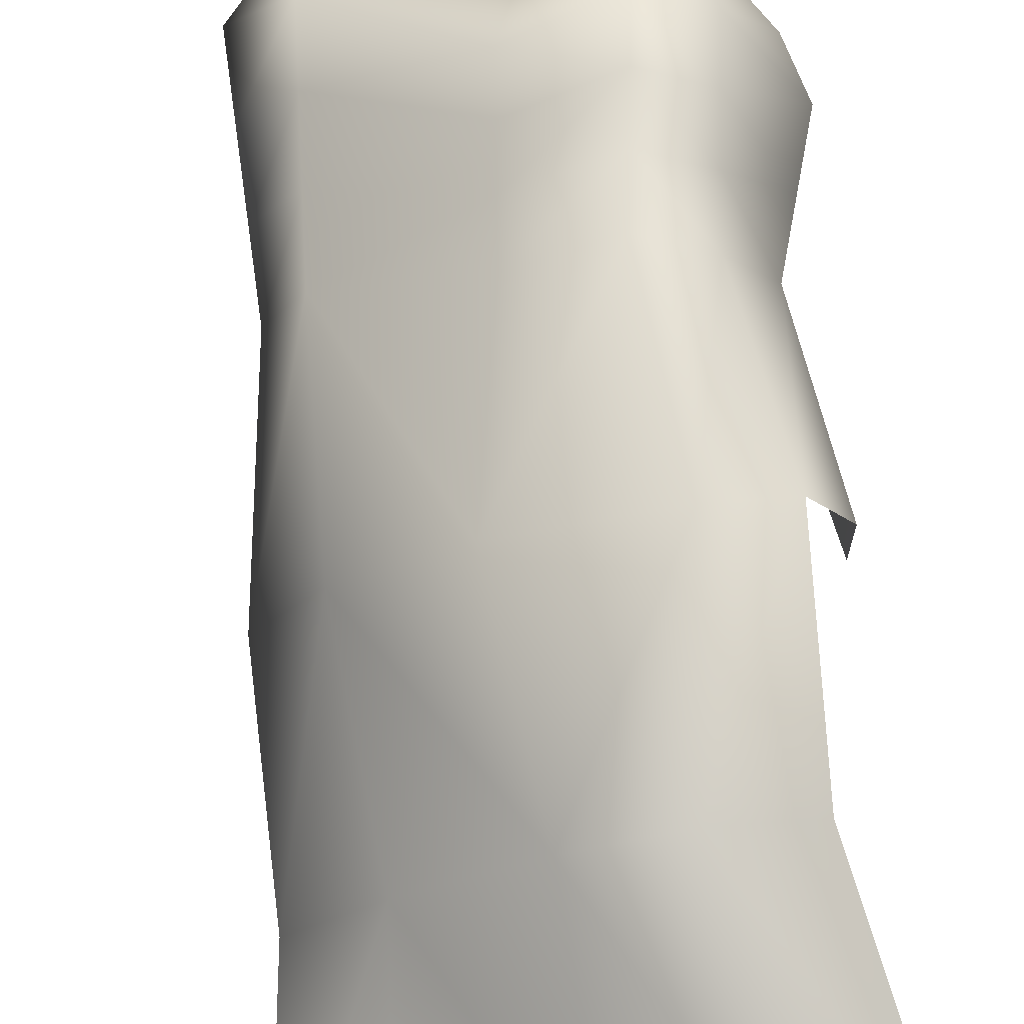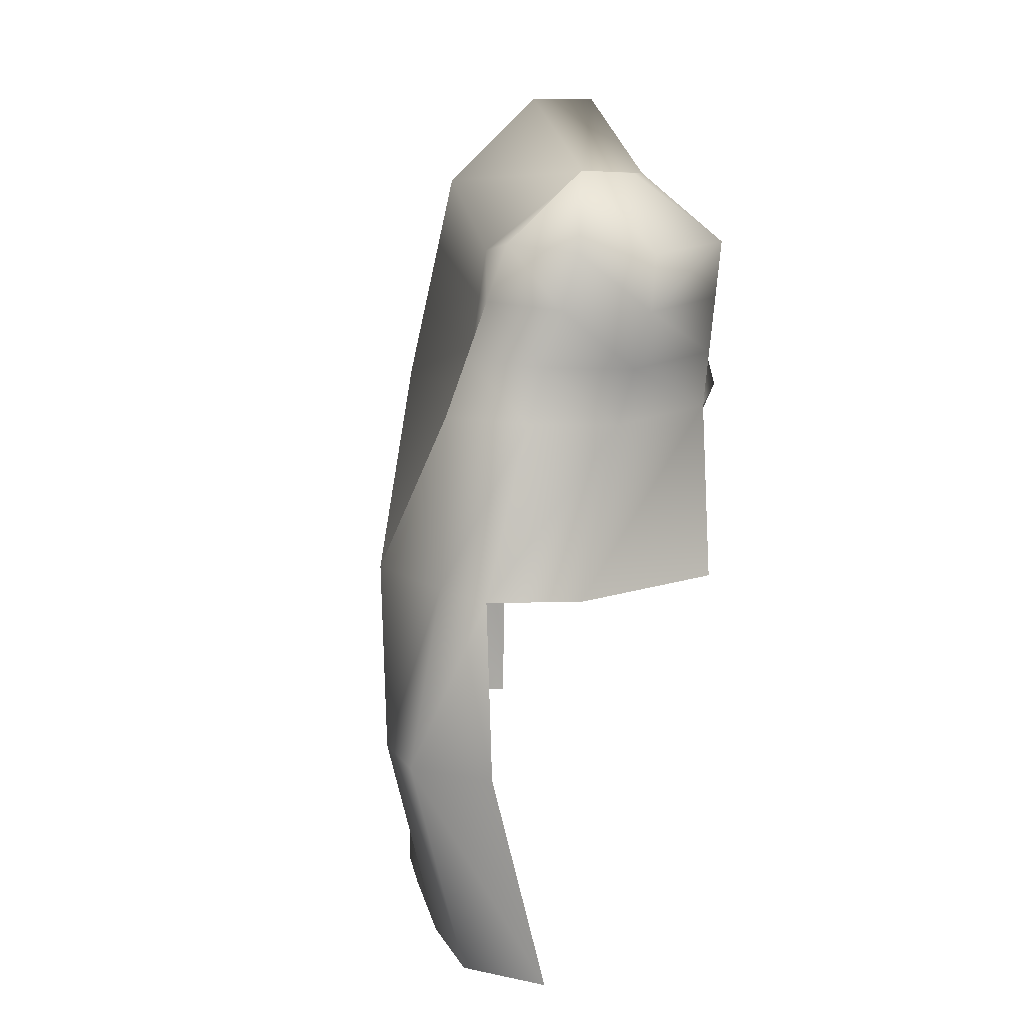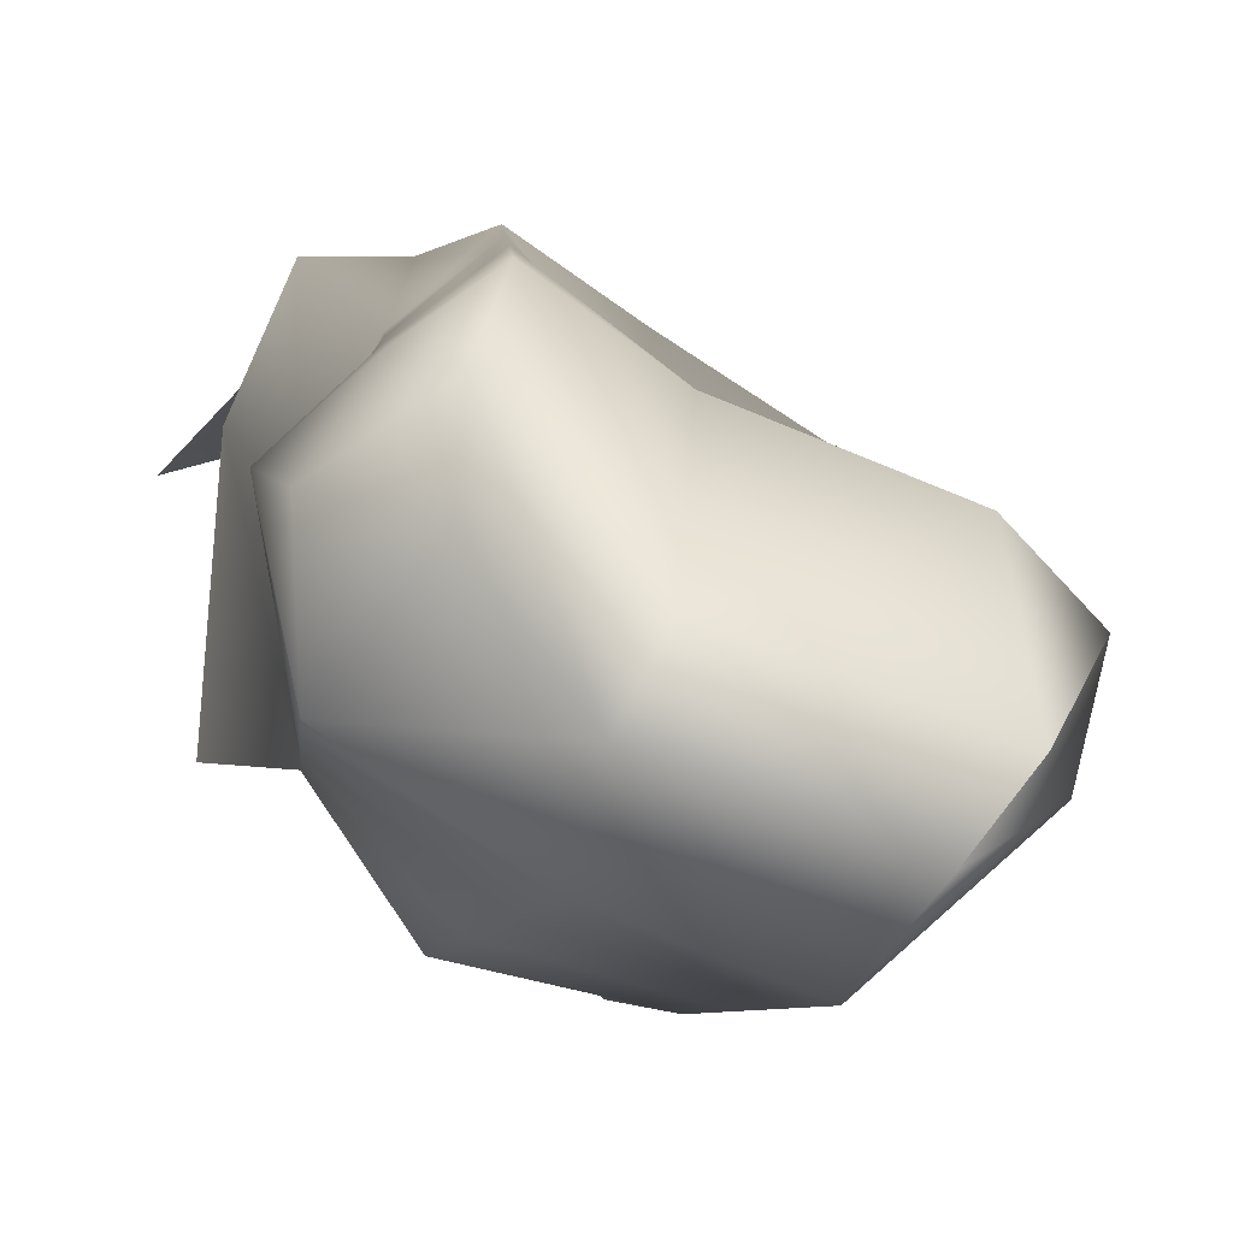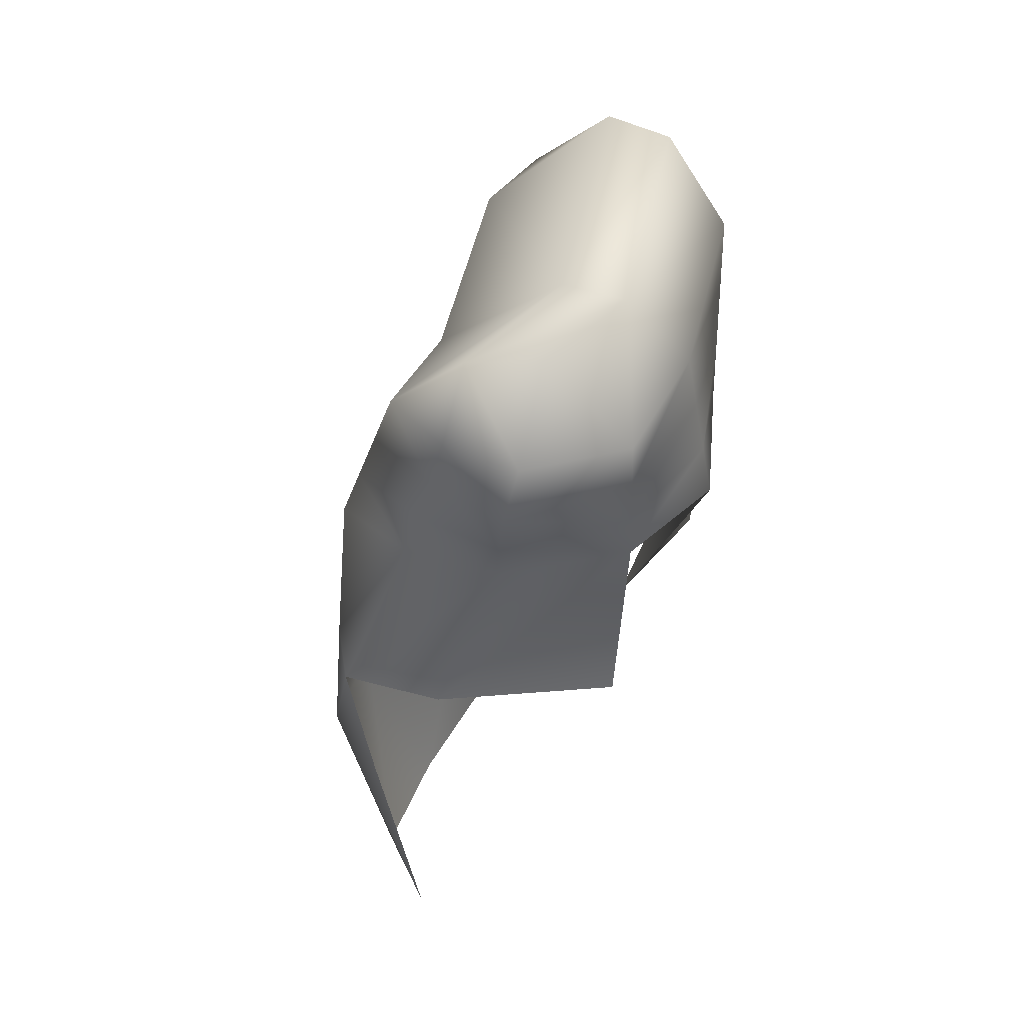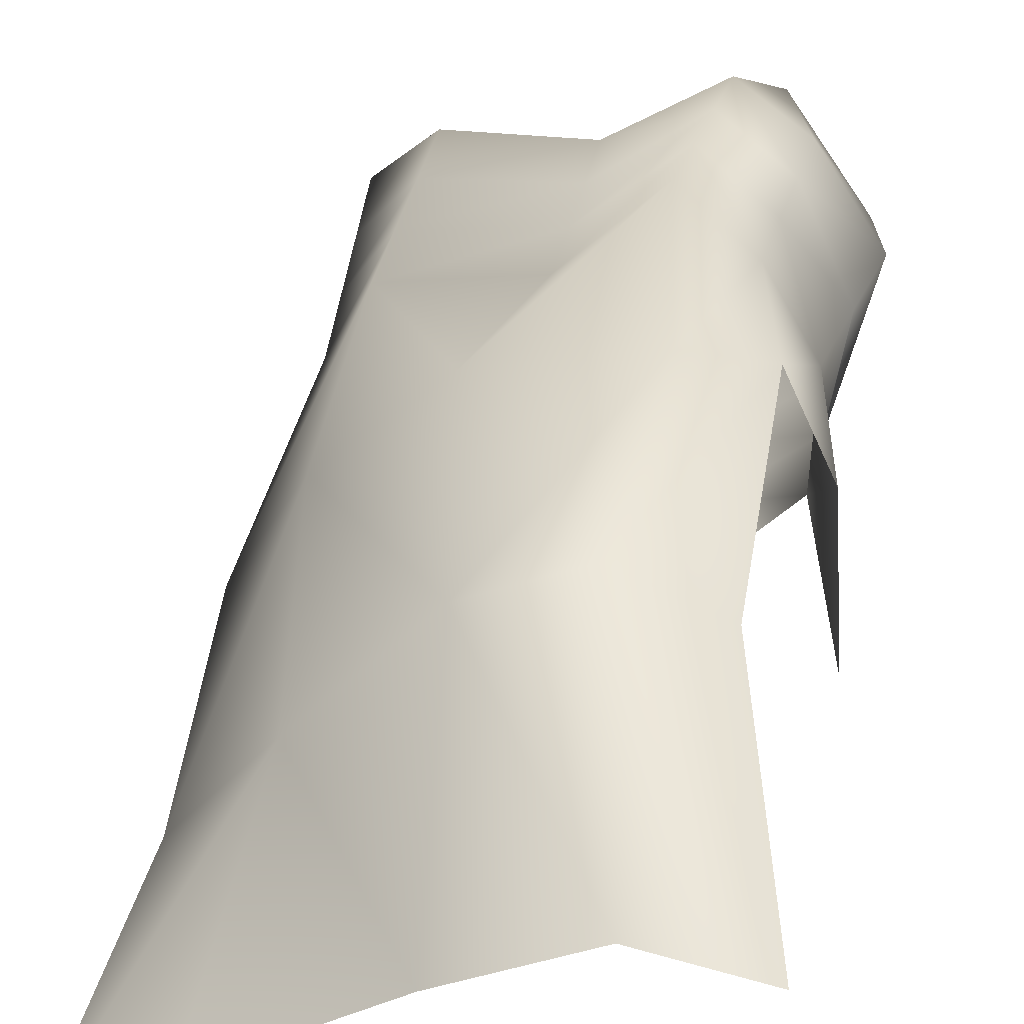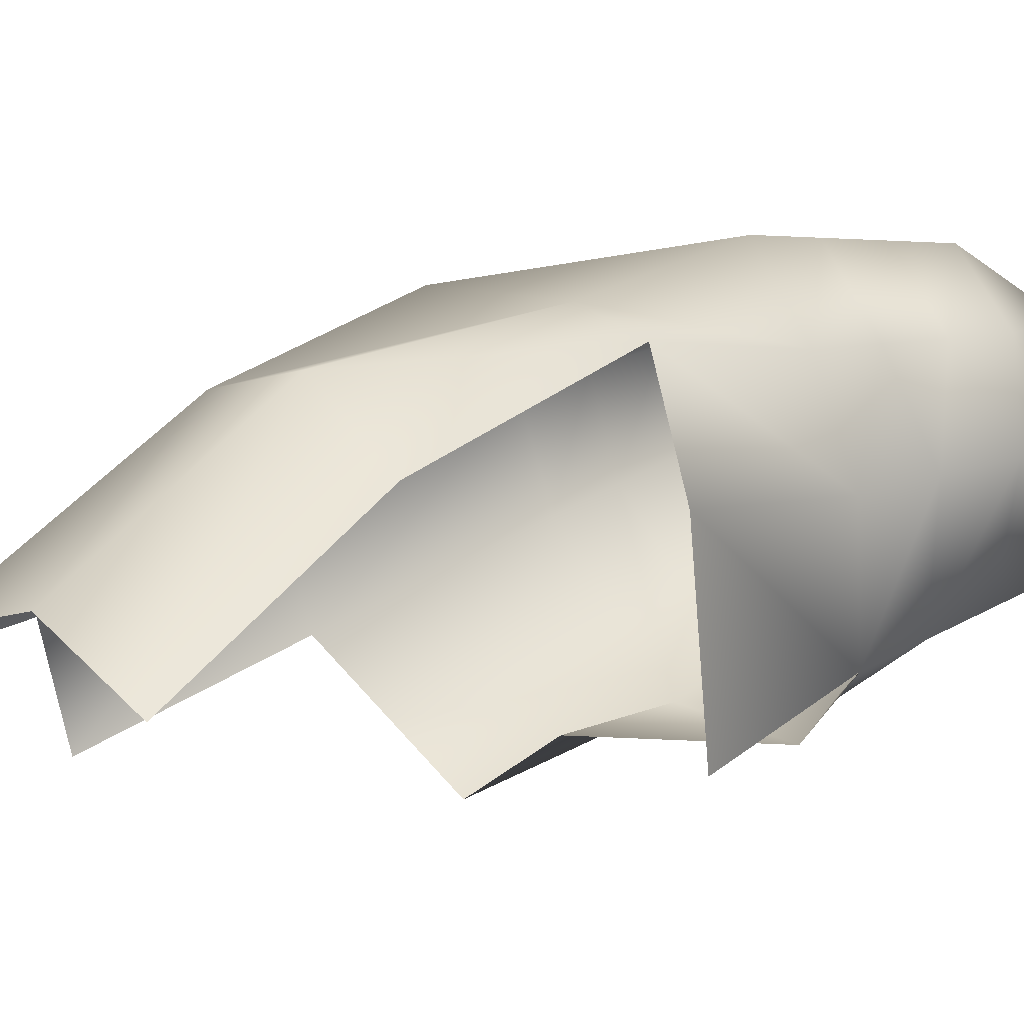
<metadata>
{"format":"obj","ext":"obj","renderer":"f3d","projection":"perspective","resolution":1024,"background":"white","views":[{"elev":78.9,"azim":-9.9,"up":"+Z"},{"elev":6.9,"azim":45.1,"up":"+Y"},{"elev":-6.2,"azim":165.2,"up":"+Z"},{"elev":45.0,"azim":82.6,"up":"+Y"},{"elev":46.0,"azim":4.6,"up":"+Z"},{"elev":29.1,"azim":43.4,"up":"+Z"}]}
</metadata>
<code>
g RM_Psurf102
v 1209 -99.39 -2.074e+04
v 1246 -99.39 -2.081e+04
v 1094 6.385 -2.088e+04
v 1045 6.385 -2.082e+04
v 1111 -1068 -2.058e+04
v 1107 -812.1 -2.05e+04
v 987.5 -809.5 -2.065e+04
v 949.4 -1065 -2.069e+04
v 1031 -105.2 -2.068e+04
v 970.3 -97.04 -2.075e+04
v 1343 -203 -2.059e+04
v 1320 -106.4 -2.062e+04
v 1275 -191.8 -2.054e+04
v 993.4 -97.63 -2.084e+04
v 1121 -100.9 -2.095e+04
v 1390 -187.5 -2.08e+04
v 1327 -106.4 -2.071e+04
v 1393 -203.6 -2.067e+04
v 1171 -197.9 -2.061e+04
v 1209 -99.39 -2.074e+04
v 1045 6.385 -2.082e+04
v 1248 -193.6 -2.089e+04
v 1246 -99.39 -2.081e+04
v 1339 -1073 -2.054e+04
v 1300 -820.3 -2.049e+04
v 1207 -814.8 -2.045e+04
v 1233 -1071 -2.051e+04
v 967.6 -182.3 -2.074e+04
v 1021 -187.8 -2.067e+04
v 1244 -595 -2.046e+04
v 1092 -587.5 -2.05e+04
v 1248 -326.1 -2.05e+04
v 1153 -314.7 -2.06e+04
v 1144 -373.1 -2.06e+04
v 1234 -393.2 -2.048e+04
v 1319 -602.3 -2.046e+04
v 1304 -402.1 -2.055e+04
v 1317 -335.7 -2.056e+04
v 913.5 -583.9 -2.074e+04
v 980.2 -580 -2.062e+04
v 1002 -353 -2.064e+04
v 962.3 -352.9 -2.072e+04
v 849.4 -1066 -2.076e+04
v 899.5 -813.8 -2.076e+04
v 1355 -405.6 -2.065e+04
v 1380 -338.2 -2.065e+04
v 1354 -389 -2.081e+04
v 1366 -321.8 -2.08e+04
v 1137 -348.8 -2.095e+04
v 1131 -266.2 -2.095e+04
v 1272 -310.5 -2.091e+04
v 1284 -368.9 -2.092e+04
v 1002 -270.1 -2.083e+04
v 1007 -356.4 -2.082e+04
v 961.7 -590.4 -2.085e+04
v 939.6 -821.1 -2.087e+04
v 965 -267.6 -2.073e+04
v 1365 -608.7 -2.058e+04
v 1381 -598.6 -2.079e+04
v 1232 -591.1 -2.083e+04
v 1122 -583.6 -2.094e+04
v 1121 -100.9 -2.095e+04
v 1094 6.385 -2.088e+04
v 1162 -256.3 -2.061e+04
v 1378 -254.7 -2.08e+04
v 1260 -252 -2.09e+04
v 1012 -270.4 -2.065e+04
v 997.8 -183.9 -2.083e+04
v 1261 -259 -2.052e+04
v 1330 -269.4 -2.058e+04
v 1405 -270.9 -2.065e+04
v 1126 -183.5 -2.095e+04
v 1260 -252 -2.09e+04
v 1248 -193.6 -2.089e+04
v 1272 -310.5 -2.091e+04
v 1284 -368.9 -2.092e+04
f 3 1 2
f 1 3 4
f 10 3 14
f 3 10 4
f 9 4 10
f 3 15 14
f 68 14 15
f 14 68 10
f 28 10 68
f 10 28 9
f 29 9 28
f 9 29 19
f 64 19 29
f 19 64 69
f 45 36 58
f 36 45 37
f 38 37 45
f 37 38 32
f 69 32 38
f 32 69 33
f 64 33 69
f 33 64 67
f 29 67 64
f 67 29 57
f 28 57 29
f 57 28 53
f 68 53 28
f 53 68 72
f 15 72 68
f 72 15 74
f 72 50 53
f 50 72 73
f 74 73 72
f 73 51 50
f 49 50 51
f 50 49 53
f 54 53 49
f 53 54 57
f 42 57 54
f 57 42 67
f 41 67 42
f 67 41 33
f 34 33 41
f 33 34 32
f 35 32 34
f 32 35 37
f 30 37 35
f 37 30 36
f 31 34 41
f 34 31 35
f 30 35 31
f 51 52 49
f 25 36 26
f 30 26 36
f 26 30 6
f 31 6 30
f 6 31 40
f 41 40 31
f 40 41 39
f 42 39 41
f 39 42 55
f 54 55 42
f 55 54 61
f 49 61 54
f 61 49 60
f 52 60 49
f 26 24 25
f 24 26 27
f 6 27 26
f 55 56 39
f 44 39 56
f 39 44 40
f 7 40 44
f 40 7 6
f 5 6 7
f 6 5 27
f 7 8 5
f 8 7 43
f 44 43 7
f 47 58 59
f 58 47 45
f 46 45 47
f 45 46 38
f 70 38 46
f 38 70 69
f 13 69 70
f 69 13 19
f 20 19 13
f 19 20 9
f 21 9 20
f 47 48 46
f 71 46 48
f 23 20 12
f 13 12 20
f 12 13 11
f 70 11 13
f 71 70 46
f 70 71 11
f 18 11 71
f 11 18 12
f 17 12 18
f 12 17 23
f 16 23 17
f 23 16 22
f 65 22 16
f 22 65 66
f 48 66 65
f 66 48 75
f 47 75 48
f 75 47 76
f 48 65 71
f 16 71 65
f 71 16 18
f 17 18 16
f 23 62 63
f 62 23 22

</code>
